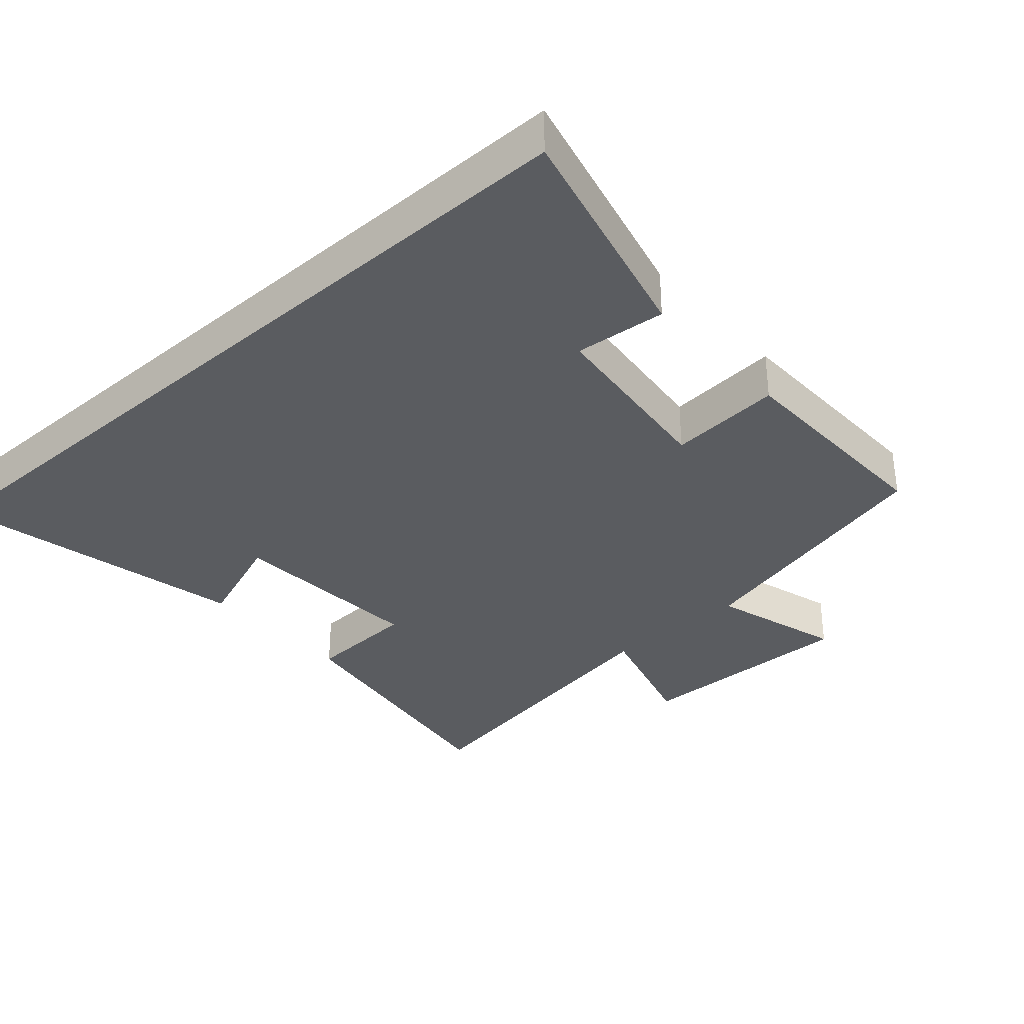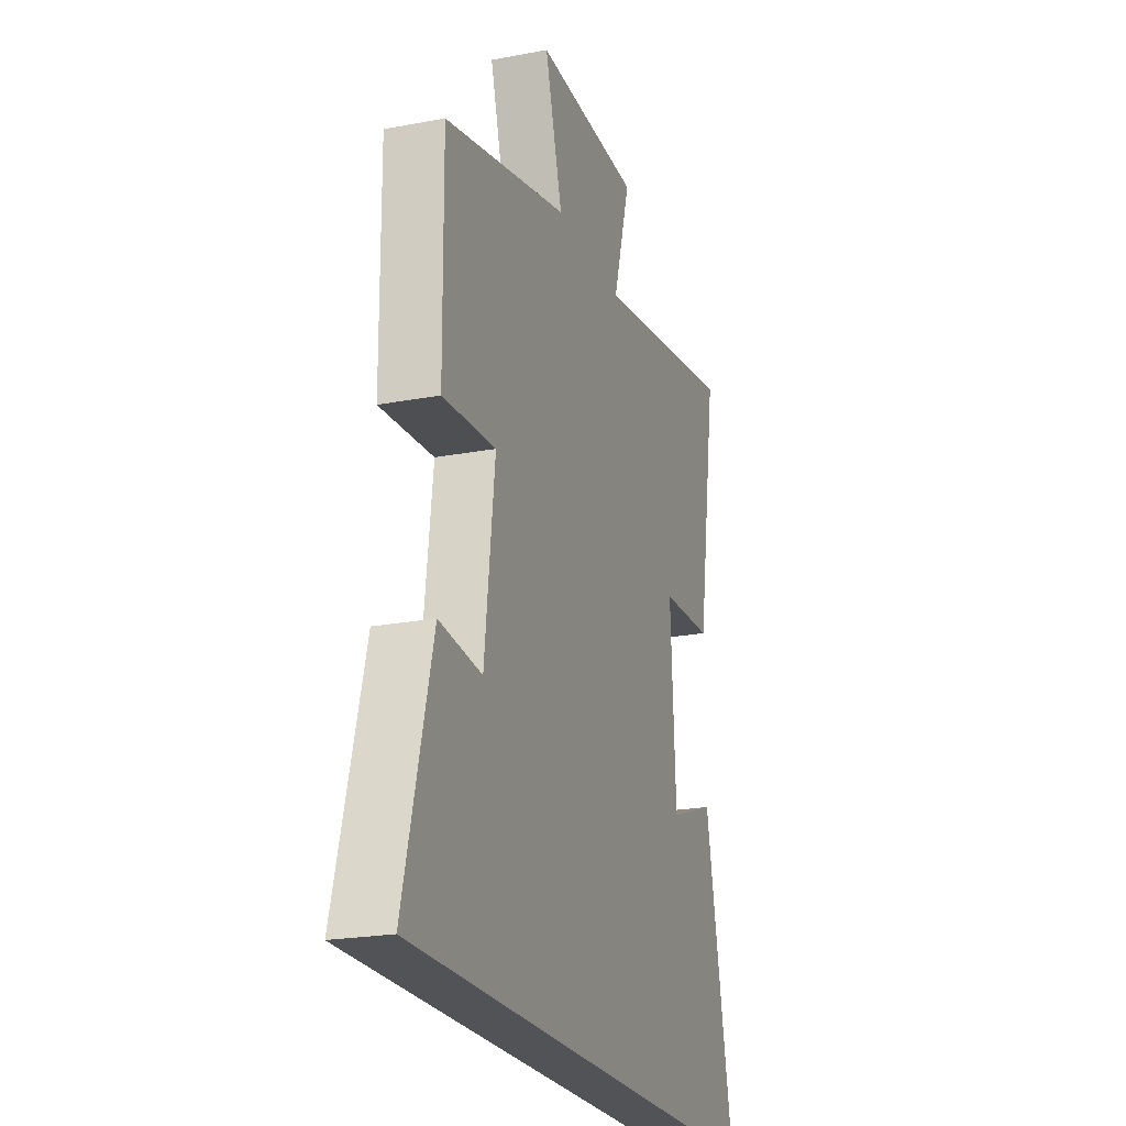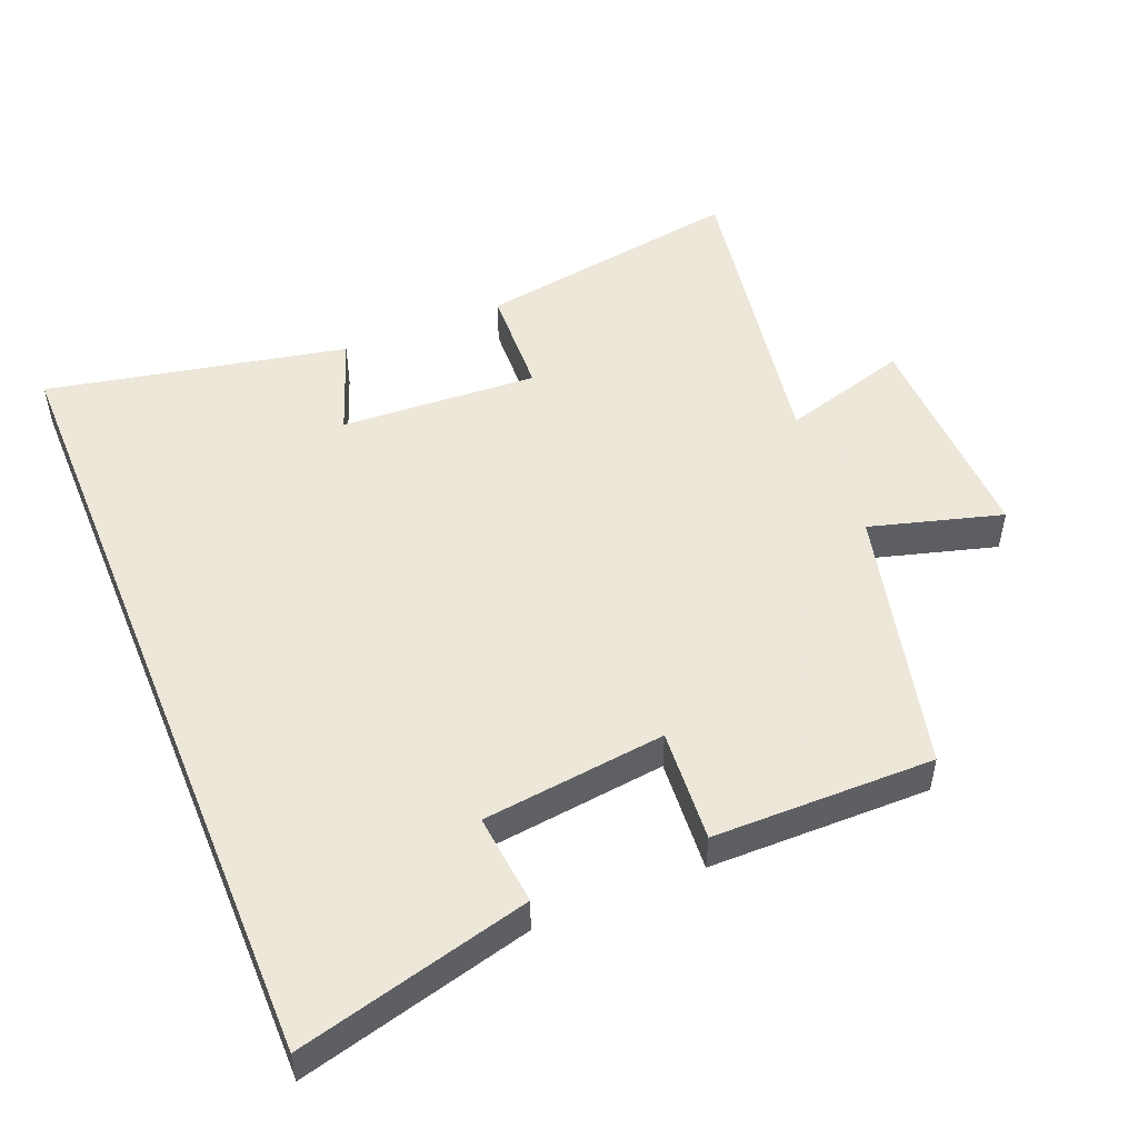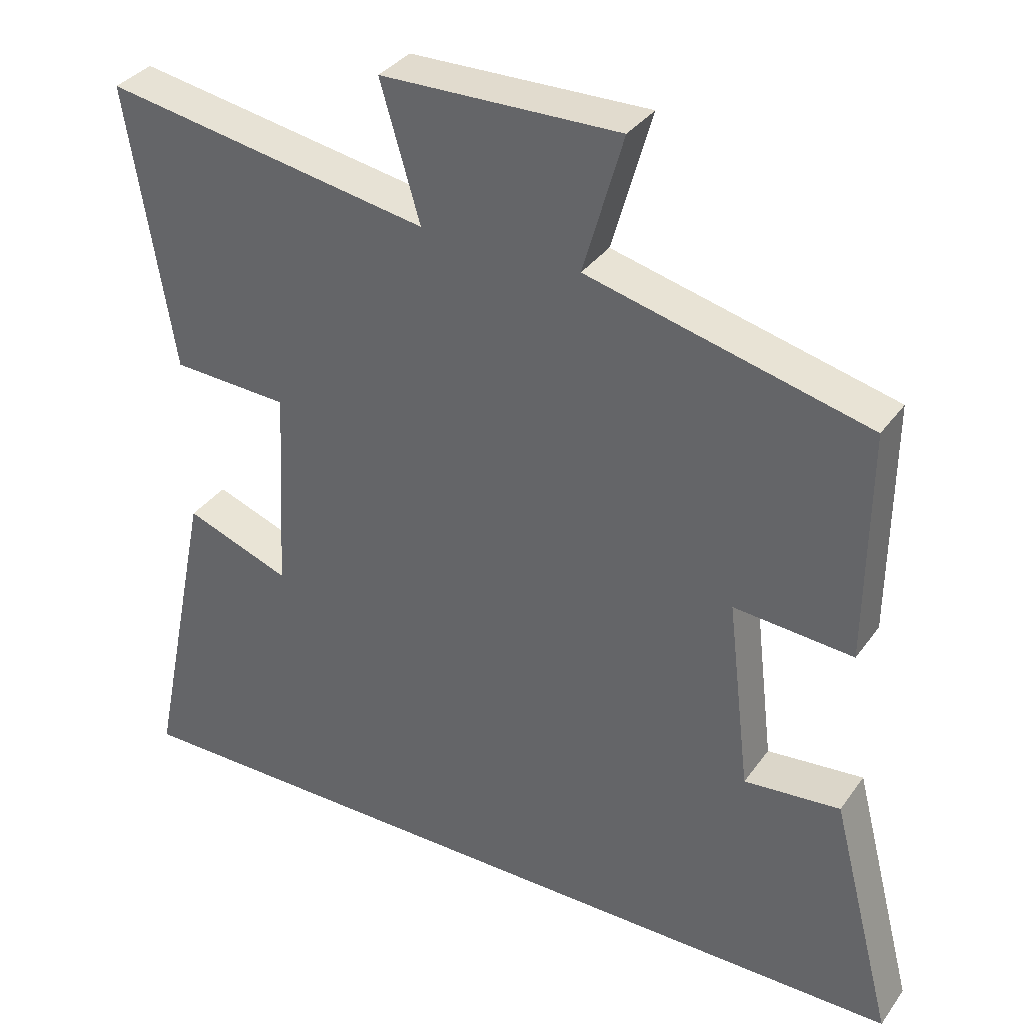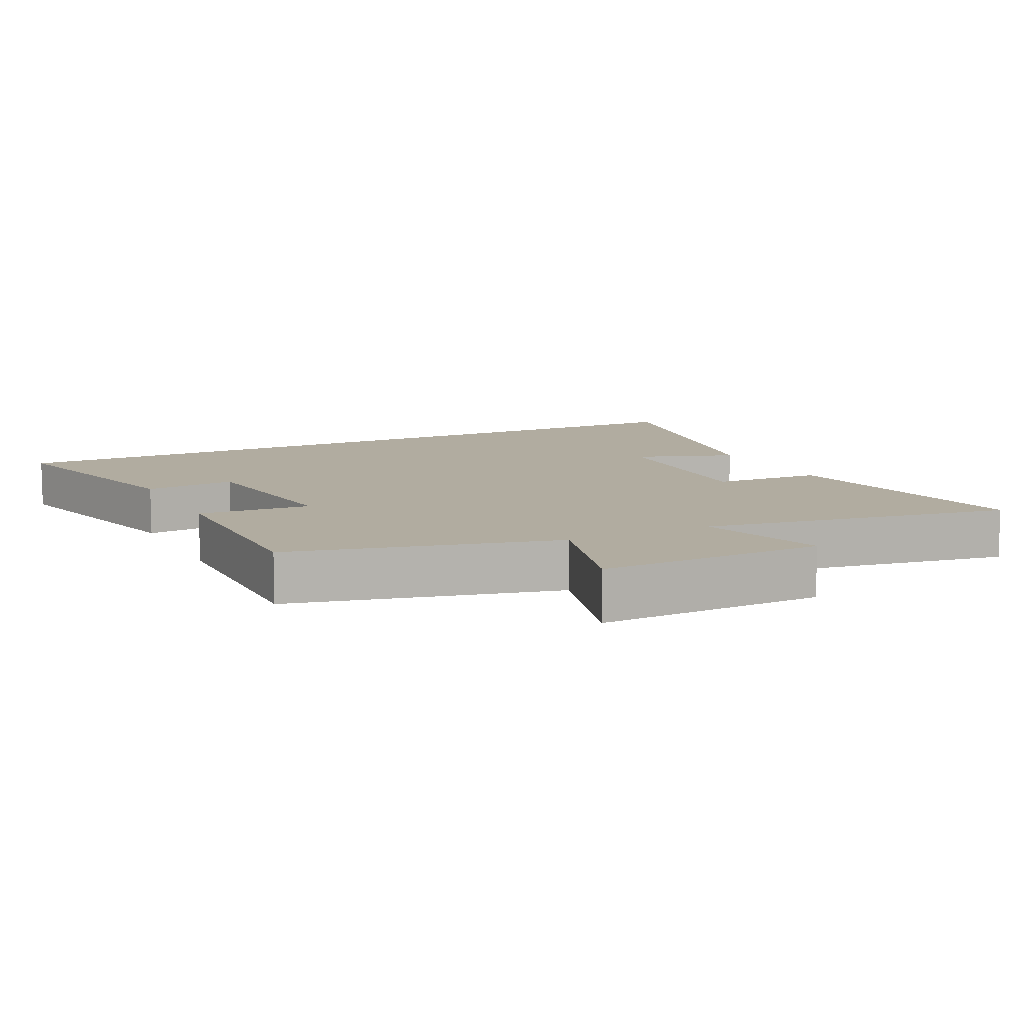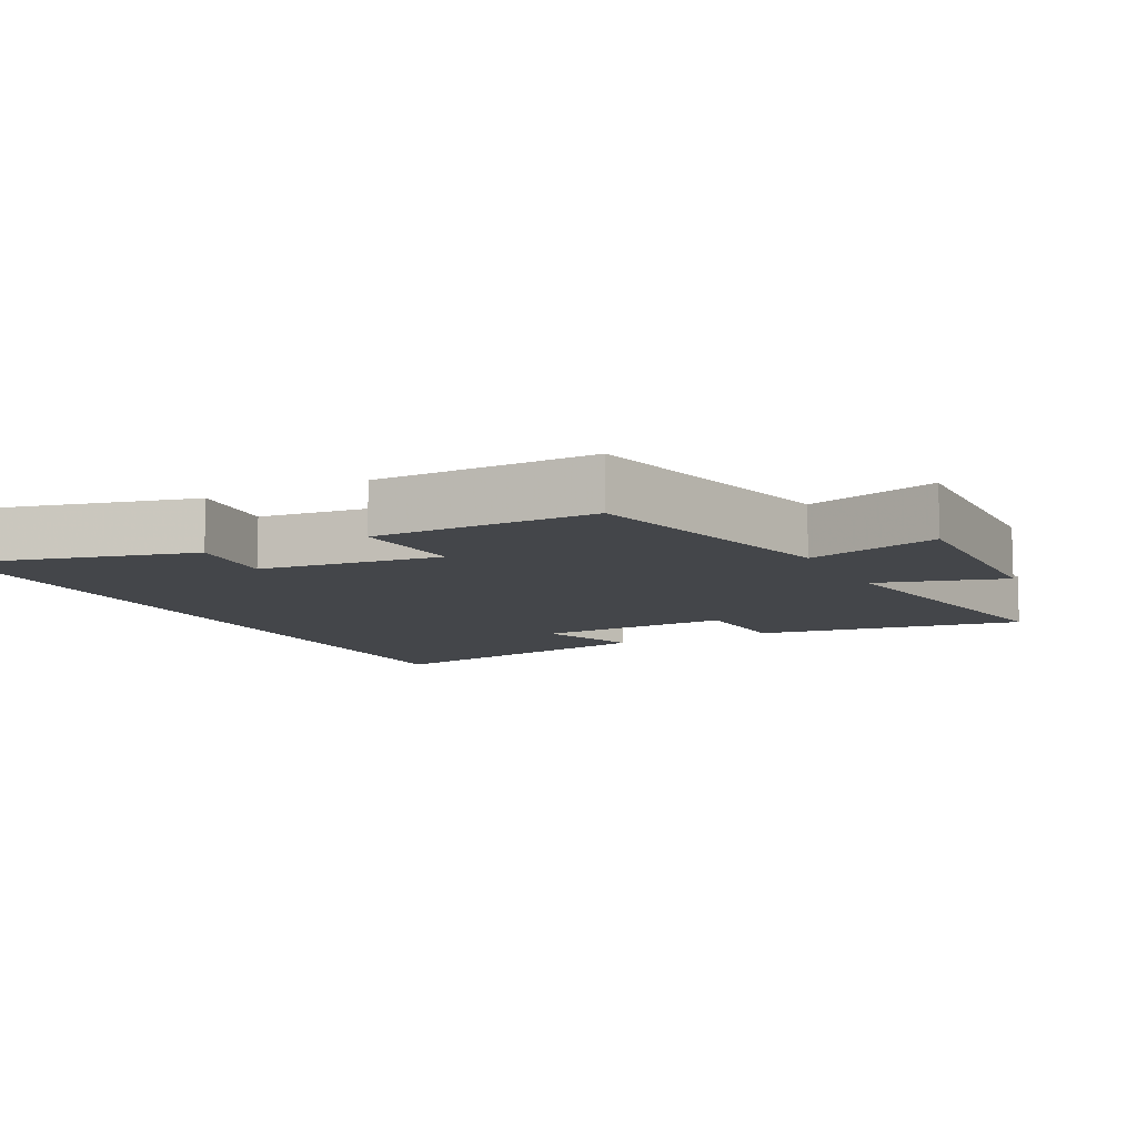
<metadata>
{"format":"obj","ext":"obj","renderer":"f3d","projection":"perspective","resolution":1024,"background":"white","views":[{"elev":-33.9,"azim":-138.1,"up":"+Y"},{"elev":-22.3,"azim":-71.8,"up":"+Z"},{"elev":50.2,"azim":-112.4,"up":"+Y"},{"elev":34.7,"azim":-149.5,"up":"+Z"},{"elev":10.1,"azim":-26.5,"up":"+Y"},{"elev":-9.6,"azim":-62.8,"up":"+Y"}]}
</metadata>
<code>
v -0.503 0.07 0.403
v -0.113 0.07 0.5
v -0.168 0.07 0.693
v 0.164 0.07 0.687
v 0.109 0.07 0.5
v 0.564 0.07 0.578
v 0.5 0.07 0.184
v 0.337 0.07 0.176
v 0.353 0.07 -0.114
v 0.5 0.07 -0.06
v 0.59 0.07 -0.5
v -0.587 0.07 -0.5
v -0.5 0.07 -0.162
v -0.366 0.07 -0.175
v -0.334 0.07 0.093
v -0.5 0.07 0.08
v -0.503 0 0.403
v -0.113 0 0.5
v -0.168 0 0.693
v 0.164 0 0.687
v 0.109 0 0.5
v 0.564 0 0.578
v 0.5 0 0.184
v 0.337 0 0.176
v 0.353 0 -0.114
v 0.5 0 -0.06
v 0.59 0 -0.5
v -0.587 0 -0.5
v -0.5 0 -0.162
v -0.366 0 -0.175
v -0.334 0 0.093
v -0.5 0 0.08
f 15 16 1 2
f 14 15 2
f 11 12 13 14
f 11 14 2
f 9 10 11
f 9 11 2 3
f 8 9 3
f 5 6 7 8
f 5 8 3
f 3 4 5
f 18 17 32 31
f 18 31 30
f 30 29 28 27
f 18 30 27
f 27 26 25
f 19 18 27 25
f 19 25 24
f 24 23 22 21
f 19 24 21
f 21 20 19
f 1 17 18 2
f 2 18 19 3
f 3 19 20 4
f 4 20 21 5
f 5 21 22 6
f 6 22 23 7
f 7 23 24 8
f 8 24 25 9
f 9 25 26 10
f 10 26 27 11
f 11 27 28 12
f 12 28 29 13
f 13 29 30 14
f 14 30 31 15
f 15 31 32 16
f 16 32 17 1

</code>
